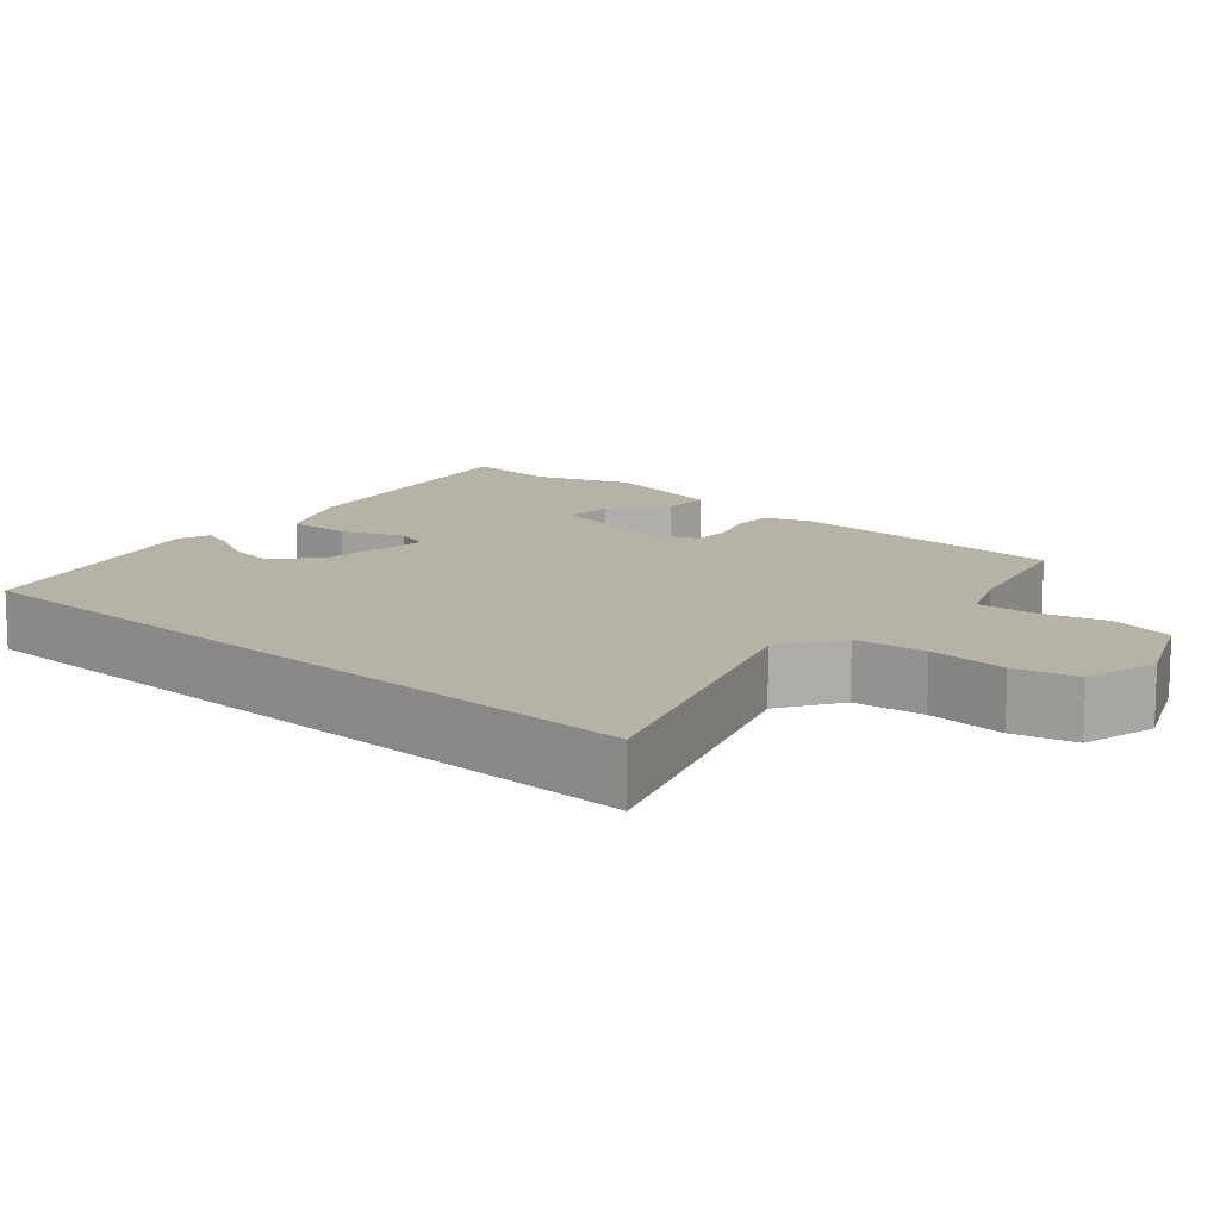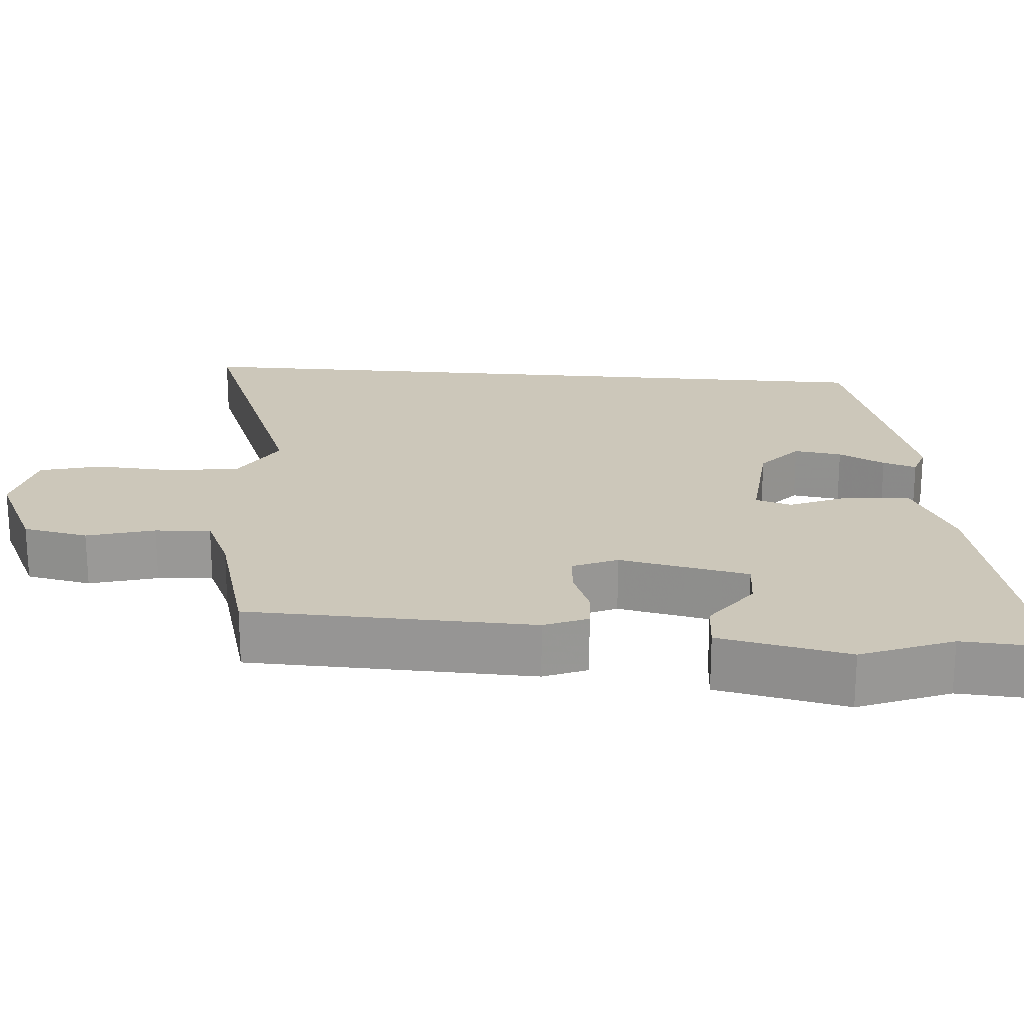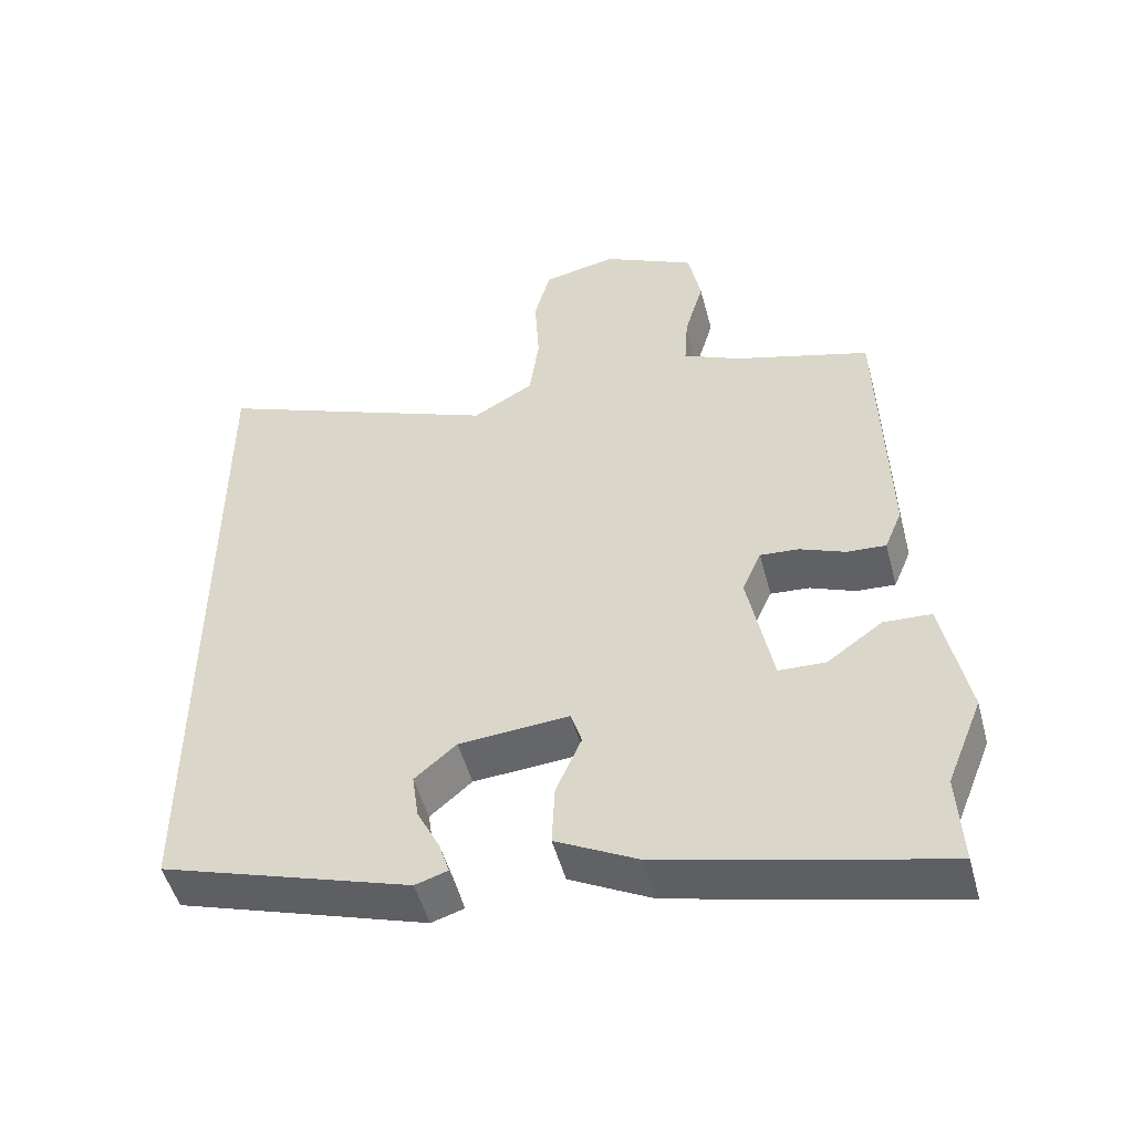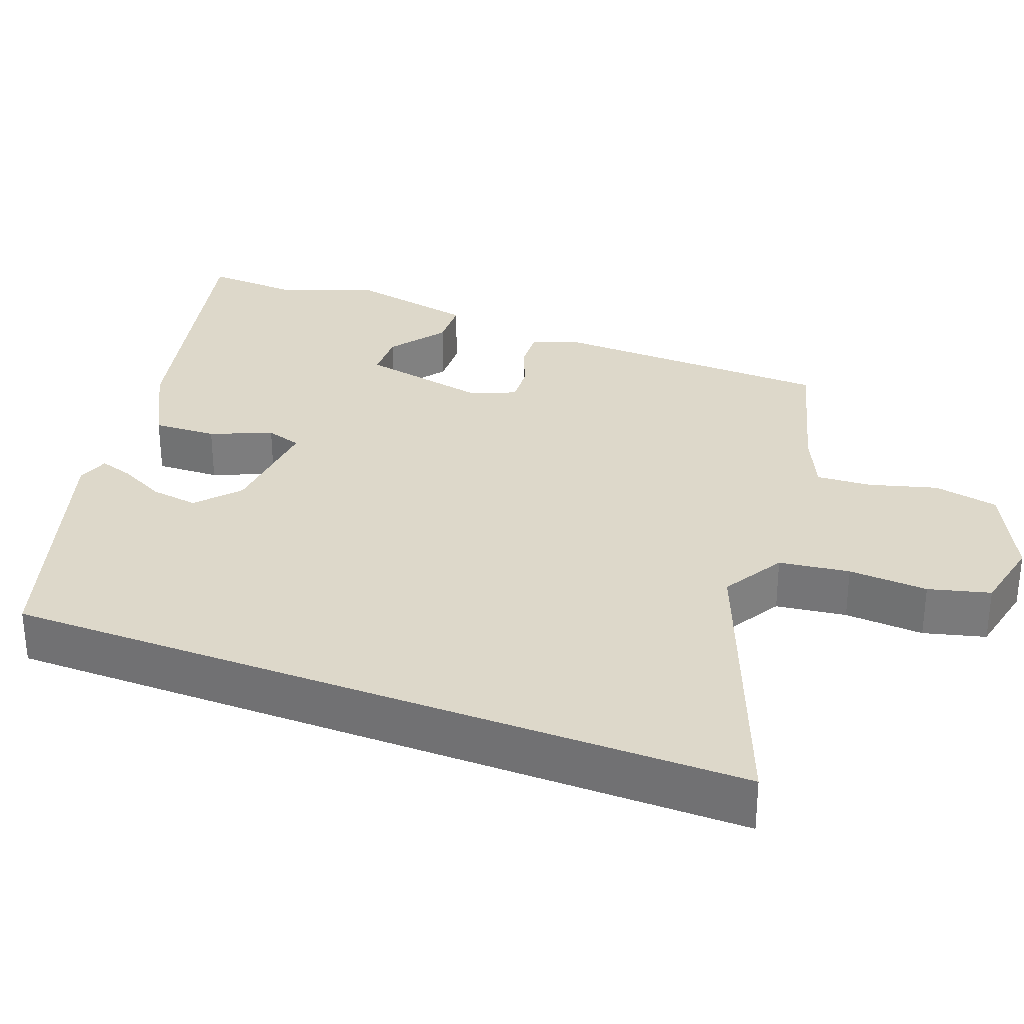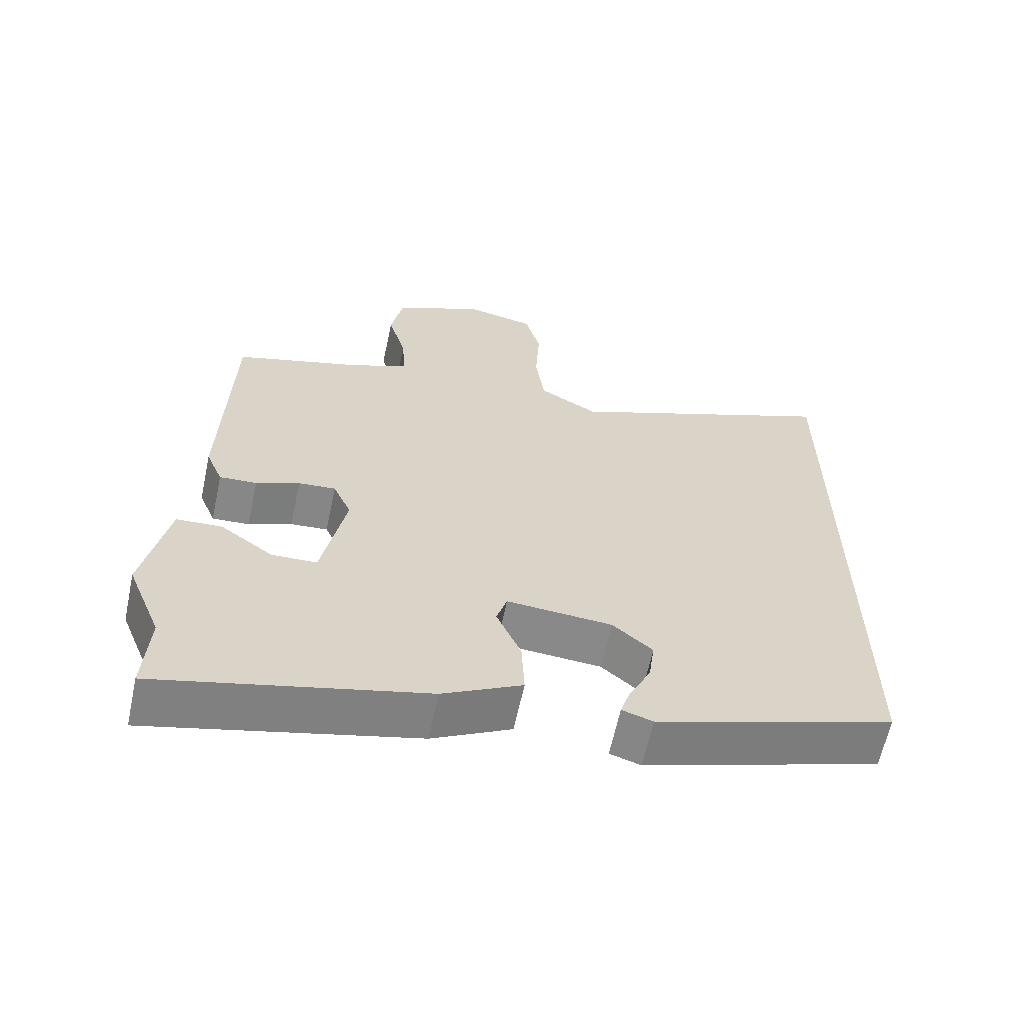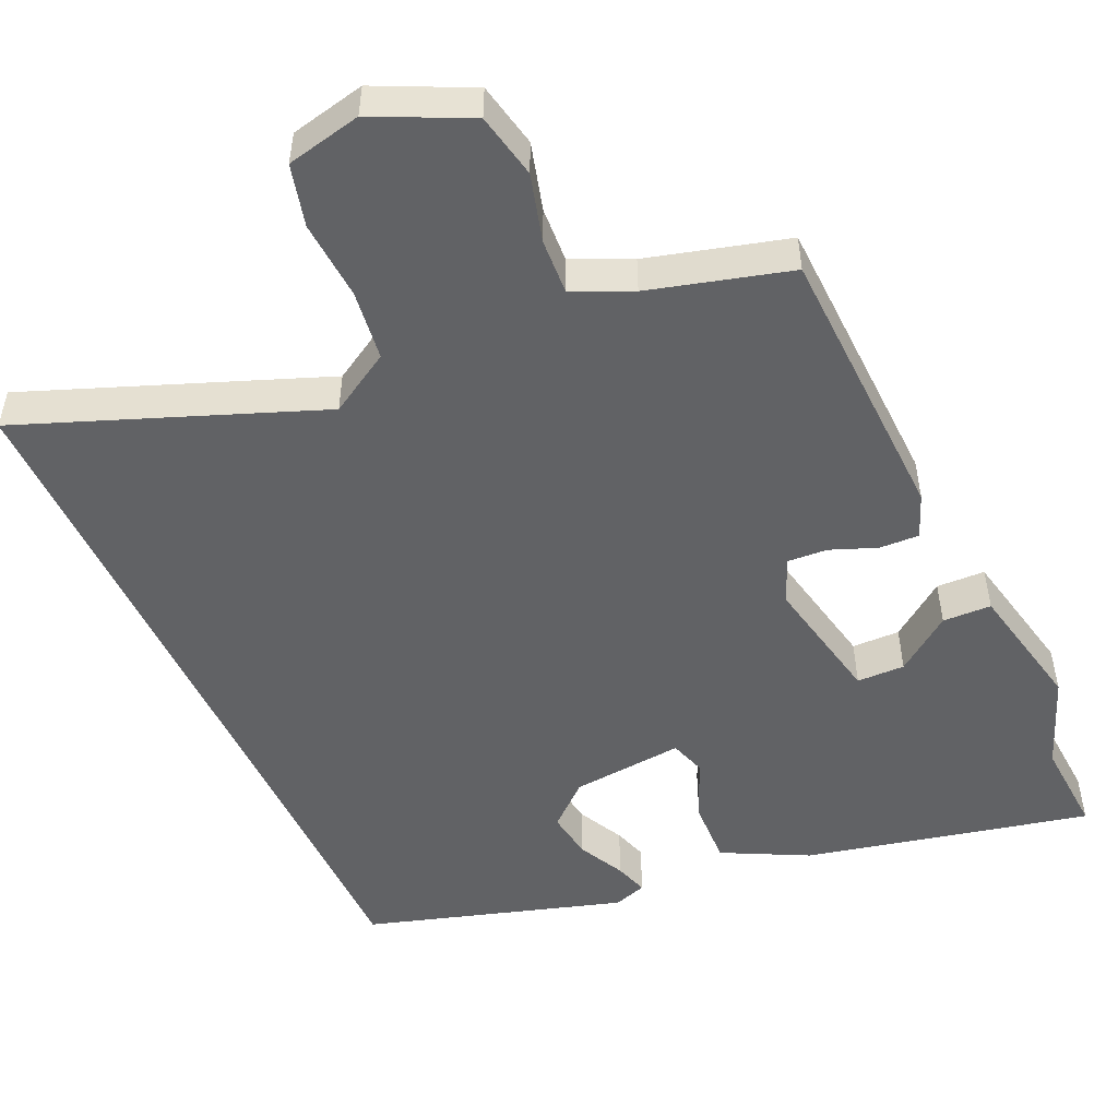
<metadata>
{"format":"obj","ext":"obj","renderer":"f3d","projection":"perspective","resolution":1024,"background":"white","views":[{"elev":12.3,"azim":-46.9,"up":"+Y"},{"elev":21.3,"azim":94.8,"up":"+Y"},{"elev":-50.3,"azim":14.8,"up":"+Z"},{"elev":31.0,"azim":-68.9,"up":"+Y"},{"elev":-62.7,"azim":168.0,"up":"+Z"},{"elev":-50.6,"azim":25.1,"up":"+Y"}]}
</metadata>
<code>
v 0.482 0.07 0.419
v 0.492 0.07 0.039
v 0.468 0.07 -0.019
v 0.415 0.07 -0.016
v 0.353 0.07 0.009
v 0.3 0.07 0.013
v 0.274 0.07 -0.046
v 0.308 0.07 -0.219
v 0.372 0.07 -0.221
v 0.447 0.07 -0.167
v 0.512 0.07 -0.17
v 0.547 0.07 -0.344
v 0.498 0.07 -0.466
v 0.505 0.07 -0.592
v 0.127 0.07 -0.502
v 0.014 0.07 -0.443
v 0.018 0.07 -0.358
v 0.053 0.07 -0.277
v 0.038 0.07 -0.229
v -0.112 0.07 -0.241
v -0.169 0.07 -0.29
v -0.16 0.07 -0.354
v -0.129 0.07 -0.416
v -0.115 0.07 -0.461
v -0.159 0.07 -0.475
v -0.5 0.07 -0.366
v -0.5 0.07 0.627
v -0.108 0.07 0.471
v -0.025 0.07 0.519
v -0.012 0.07 0.613
v -0.018 0.07 0.719
v 0.004 0.07 0.801
v 0.105 0.07 0.822
v 0.231 0.07 0.76
v 0.248 0.07 0.673
v 0.222 0.07 0.583
v 0.217 0.07 0.509
v 0.295 0.07 0.473
v 0.482 0 0.419
v 0.492 0 0.039
v 0.468 0 -0.019
v 0.415 0 -0.016
v 0.353 0 0.009
v 0.3 0 0.013
v 0.274 0 -0.046
v 0.308 0 -0.219
v 0.372 0 -0.221
v 0.447 0 -0.167
v 0.512 0 -0.17
v 0.547 0 -0.344
v 0.498 0 -0.466
v 0.505 0 -0.592
v 0.127 0 -0.502
v 0.014 0 -0.443
v 0.018 0 -0.358
v 0.053 0 -0.277
v 0.038 0 -0.229
v -0.112 0 -0.241
v -0.169 0 -0.29
v -0.16 0 -0.354
v -0.129 0 -0.416
v -0.115 0 -0.461
v -0.159 0 -0.475
v -0.5 0 -0.366
v -0.5 0 0.627
v -0.108 0 0.471
v -0.025 0 0.519
v -0.012 0 0.613
v -0.018 0 0.719
v 0.004 0 0.801
v 0.105 0 0.822
v 0.231 0 0.76
v 0.248 0 0.673
v 0.222 0 0.583
v 0.217 0 0.509
v 0.295 0 0.473
f 34 35 36
f 33 34 36
f 32 33 36
f 31 32 36
f 30 31 36
f 29 30 36 37
f 28 29 37 38
f 26 27 28
f 24 25 26
f 23 24 26
f 22 23 26
f 21 22 26
f 28 38 1
f 26 28 1
f 21 26 1
f 20 21 1
f 16 17 18
f 15 16 18
f 14 15 18
f 13 14 18
f 13 18 19
f 11 12 13
f 10 11 13
f 9 10 13
f 8 9 13 19
f 7 8 19
f 6 7 19 20
f 3 4 5
f 2 3 5
f 1 2 5
f 1 5 6
f 1 6 20
f 74 73 72
f 74 72 71
f 74 71 70
f 74 70 69
f 74 69 68
f 75 74 68 67
f 76 75 67 66
f 66 65 64
f 64 63 62
f 64 62 61
f 64 61 60
f 64 60 59
f 39 76 66
f 39 66 64
f 39 64 59
f 39 59 58
f 56 55 54
f 56 54 53
f 56 53 52
f 56 52 51
f 57 56 51
f 51 50 49
f 51 49 48
f 51 48 47
f 57 51 47 46
f 57 46 45
f 58 57 45 44
f 43 42 41
f 43 41 40
f 43 40 39
f 44 43 39
f 58 44 39
f 1 39 40 2
f 2 40 41 3
f 3 41 42 4
f 4 42 43 5
f 5 43 44 6
f 6 44 45 7
f 7 45 46 8
f 8 46 47 9
f 9 47 48 10
f 10 48 49 11
f 11 49 50 12
f 12 50 51 13
f 13 51 52 14
f 14 52 53 15
f 15 53 54 16
f 16 54 55 17
f 17 55 56 18
f 18 56 57 19
f 19 57 58 20
f 20 58 59 21
f 21 59 60 22
f 22 60 61 23
f 23 61 62 24
f 24 62 63 25
f 25 63 64 26
f 26 64 65 27
f 27 65 66 28
f 28 66 67 29
f 29 67 68 30
f 30 68 69 31
f 31 69 70 32
f 32 70 71 33
f 33 71 72 34
f 34 72 73 35
f 35 73 74 36
f 36 74 75 37
f 37 75 76 38
f 38 76 39 1

</code>
